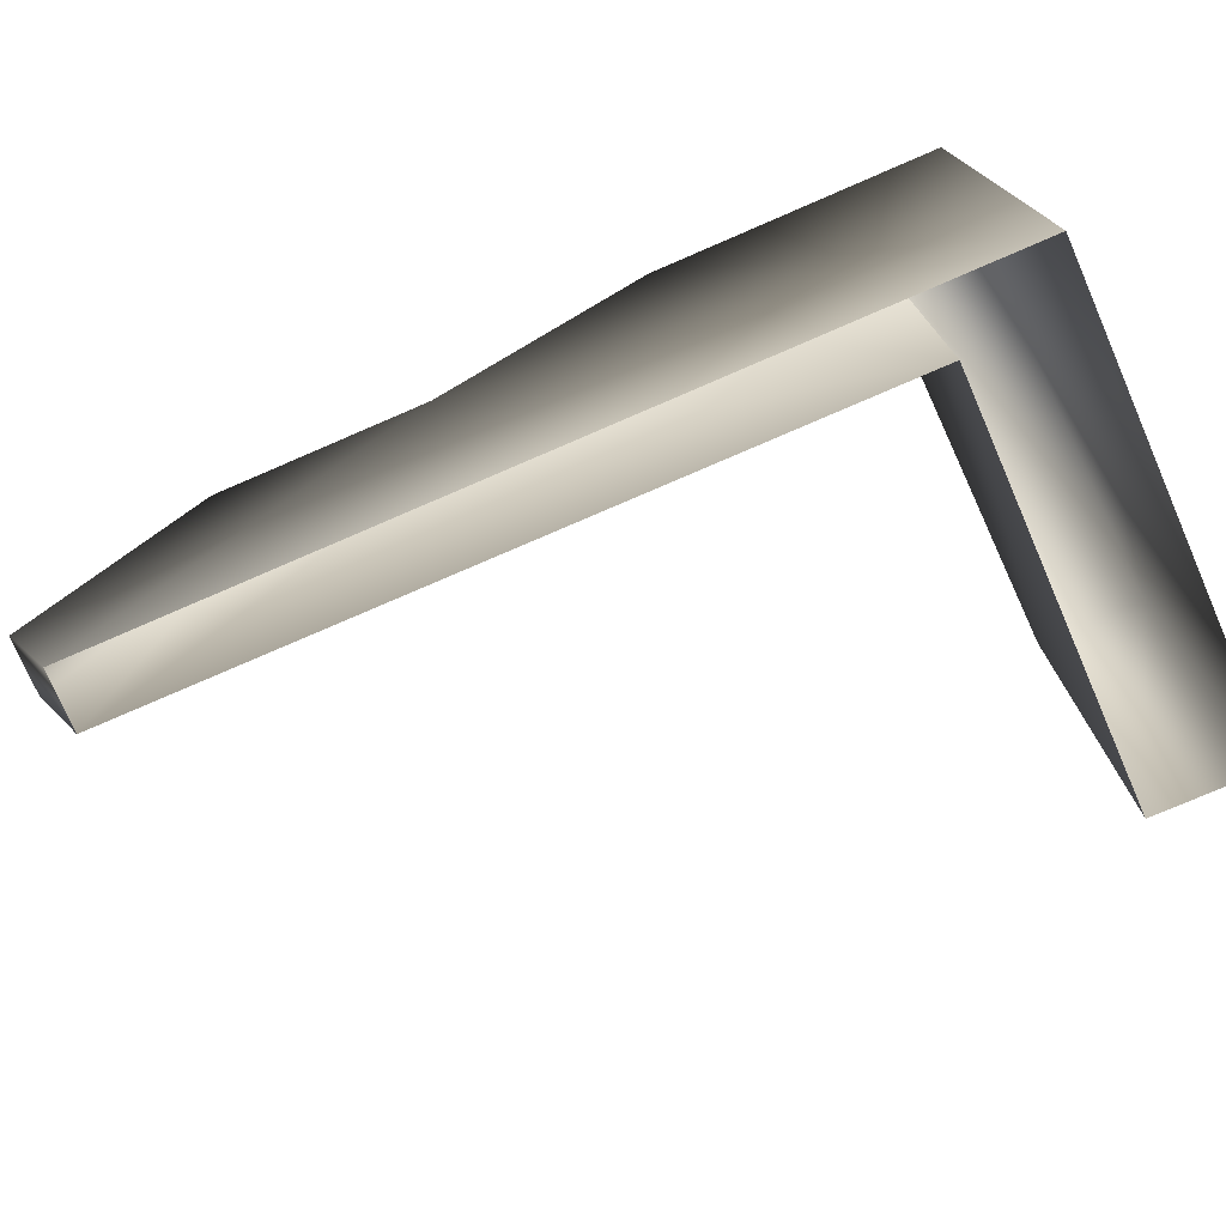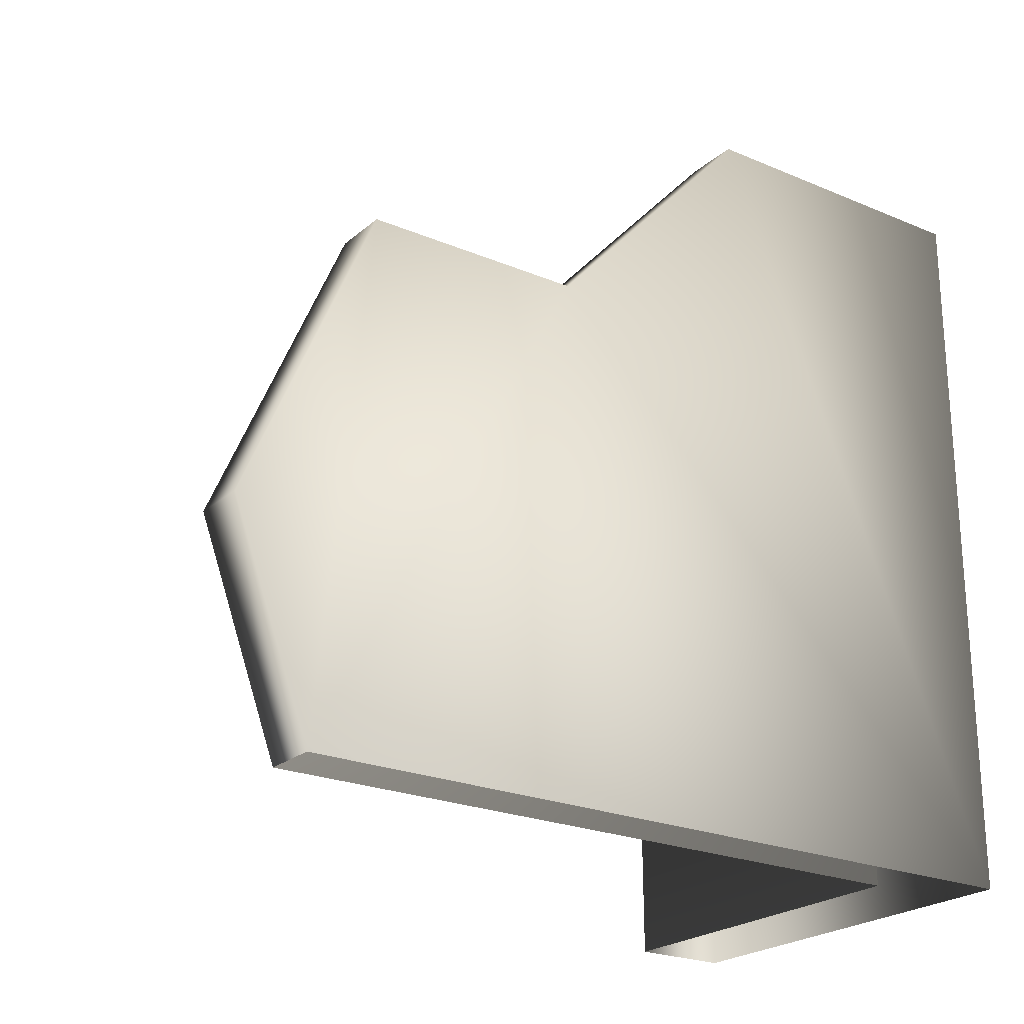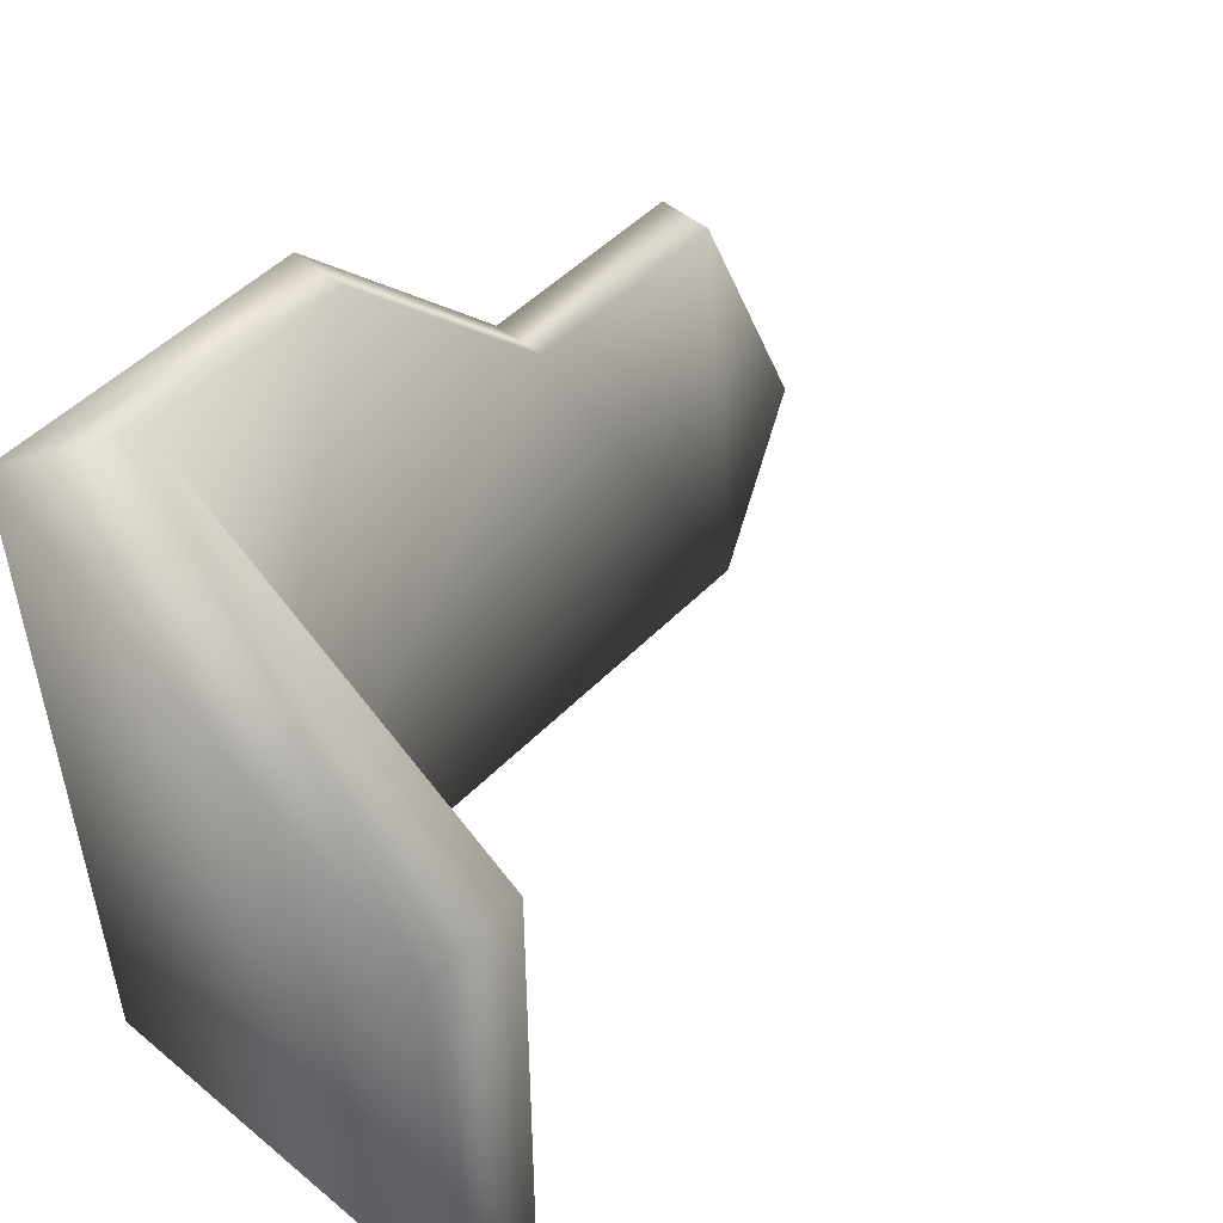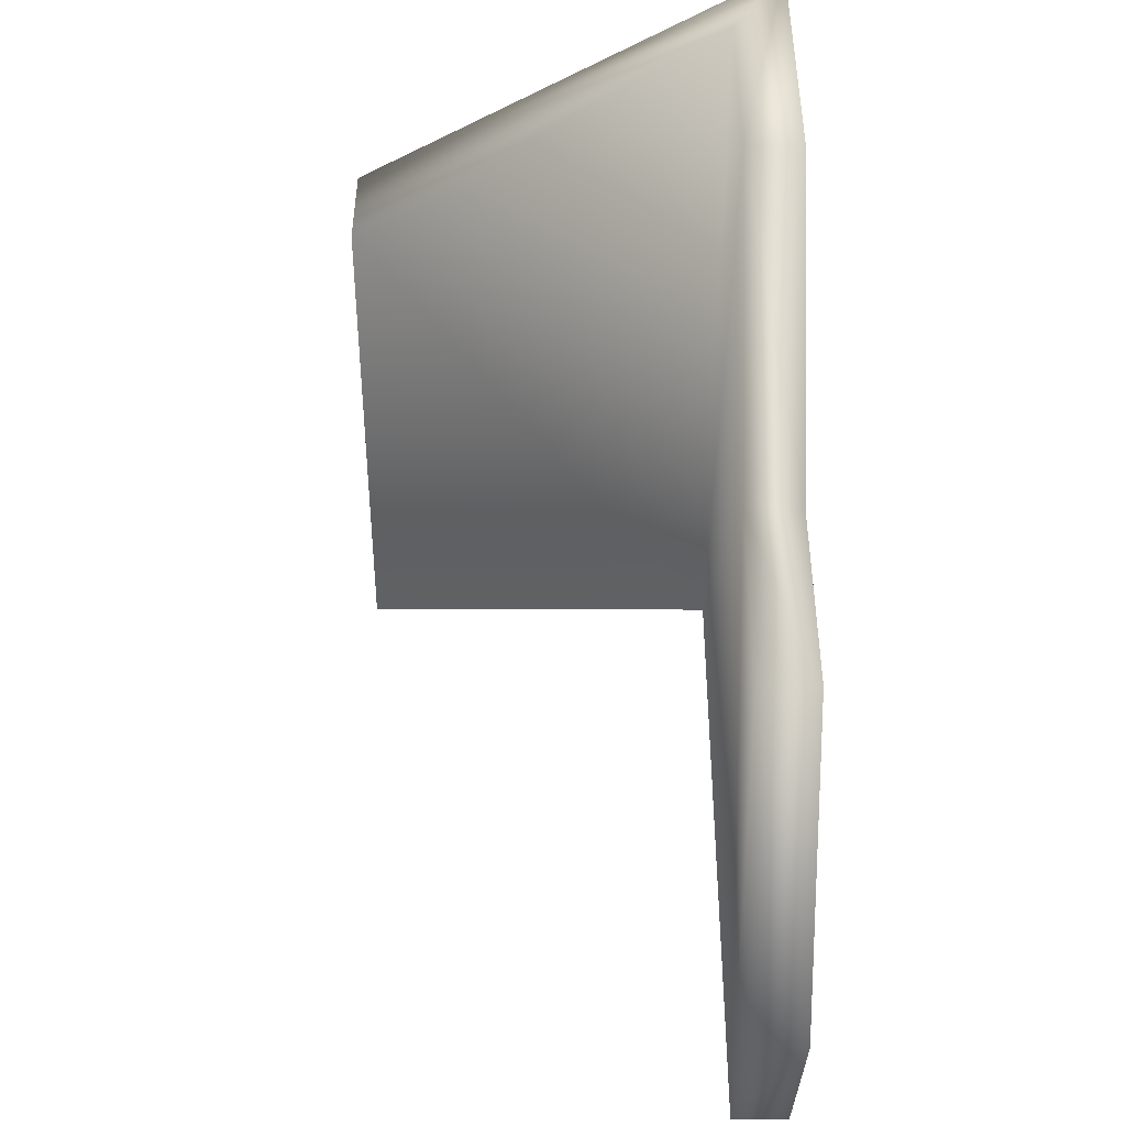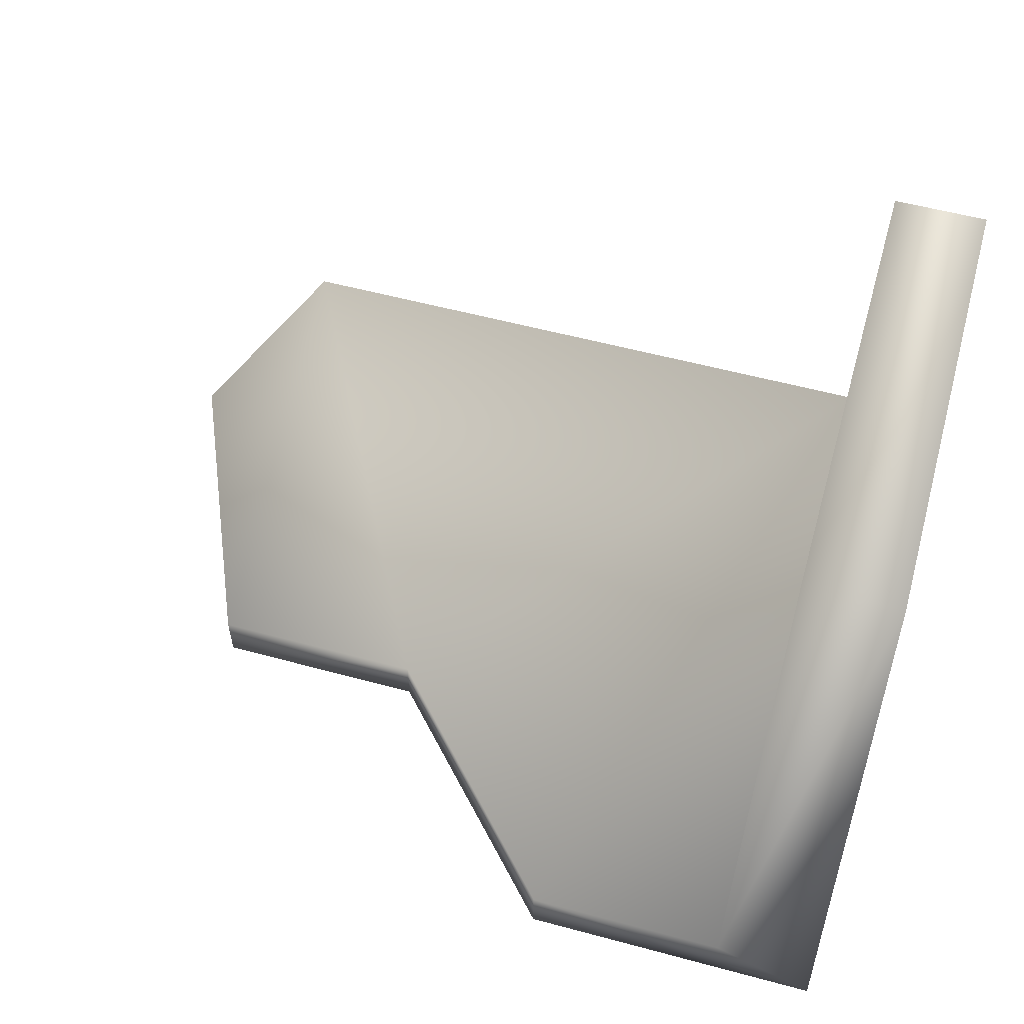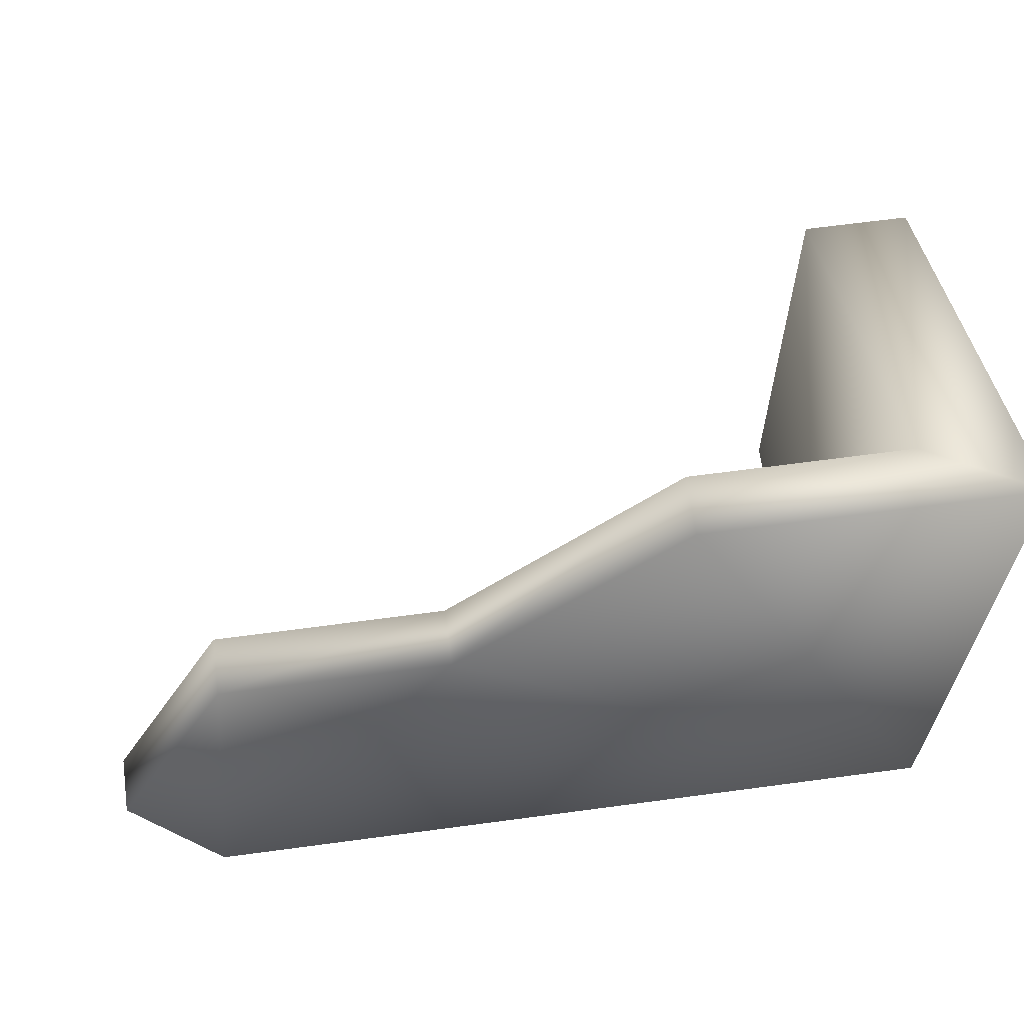
<metadata>
{"format":"obj","ext":"obj","renderer":"f3d","projection":"perspective","resolution":1024,"background":"white","views":[{"elev":-76.0,"azim":-156.6,"up":"+Y"},{"elev":-23.2,"azim":144.4,"up":"+Y"},{"elev":50.1,"azim":-47.9,"up":"+Y"},{"elev":42.3,"azim":90.2,"up":"+Y"},{"elev":57.2,"azim":-164.4,"up":"+Z"},{"elev":65.4,"azim":172.3,"up":"+Y"}]}
</metadata>
<code>
g febg_lostcity_001_building_piece_02
v 1.189 -0.0001255 -0.5236
v 1.012 1.719 -0.5236
v 1.449 0.7062 -0.5236
v 0.2846 1.721 -0.5236
v -1.111 -0.0001255 -0.5237
v -0.4297 2.496 -0.5236
v -1.104 2.496 -0.5237
v -1.104 1.708 0.7061
v -1.111 -0.0001254 0.7061
v 1.189 -0.0001255 -0.5236
v 1.449 0.7062 -0.5236
v 1.449 0.7062 -0.7061
v 1.012 1.719 -0.5236
v 1.189 -0.0001255 -0.7061
v 1.012 1.719 -0.7061
v 0.2846 1.721 -0.5236
v 0.2846 1.721 -0.7061
v -1.449 -0.0001255 -0.7061
v -0.4297 2.496 -0.5236
v -0.4297 2.496 -0.7061
v -1.449 2.496 -0.7061
v -1.104 2.496 -0.5237
v -1.449 1.708 0.7061
v -1.449 -0.0001254 0.7061
v -1.104 1.708 0.7061
v -1.111 -0.0001254 0.7061
g febg_lostcity_001_building_piece_02_0
f 3 2 1
f 2 4 1
f 1 4 5
f 4 6 5
f 6 7 5
f 7 8 5
f 8 9 5
f 12 11 10
f 13 11 12
f 14 12 10
f 15 13 12
f 15 12 14
f 16 13 15
f 17 15 14
f 17 16 15
f 18 17 14
f 19 16 17
f 20 19 17
f 20 17 18
f 19 20 21
f 21 20 18
f 22 19 21
f 18 23 21
f 21 23 22
f 24 23 18
f 23 25 22
f 23 24 26
f 25 23 26

</code>
